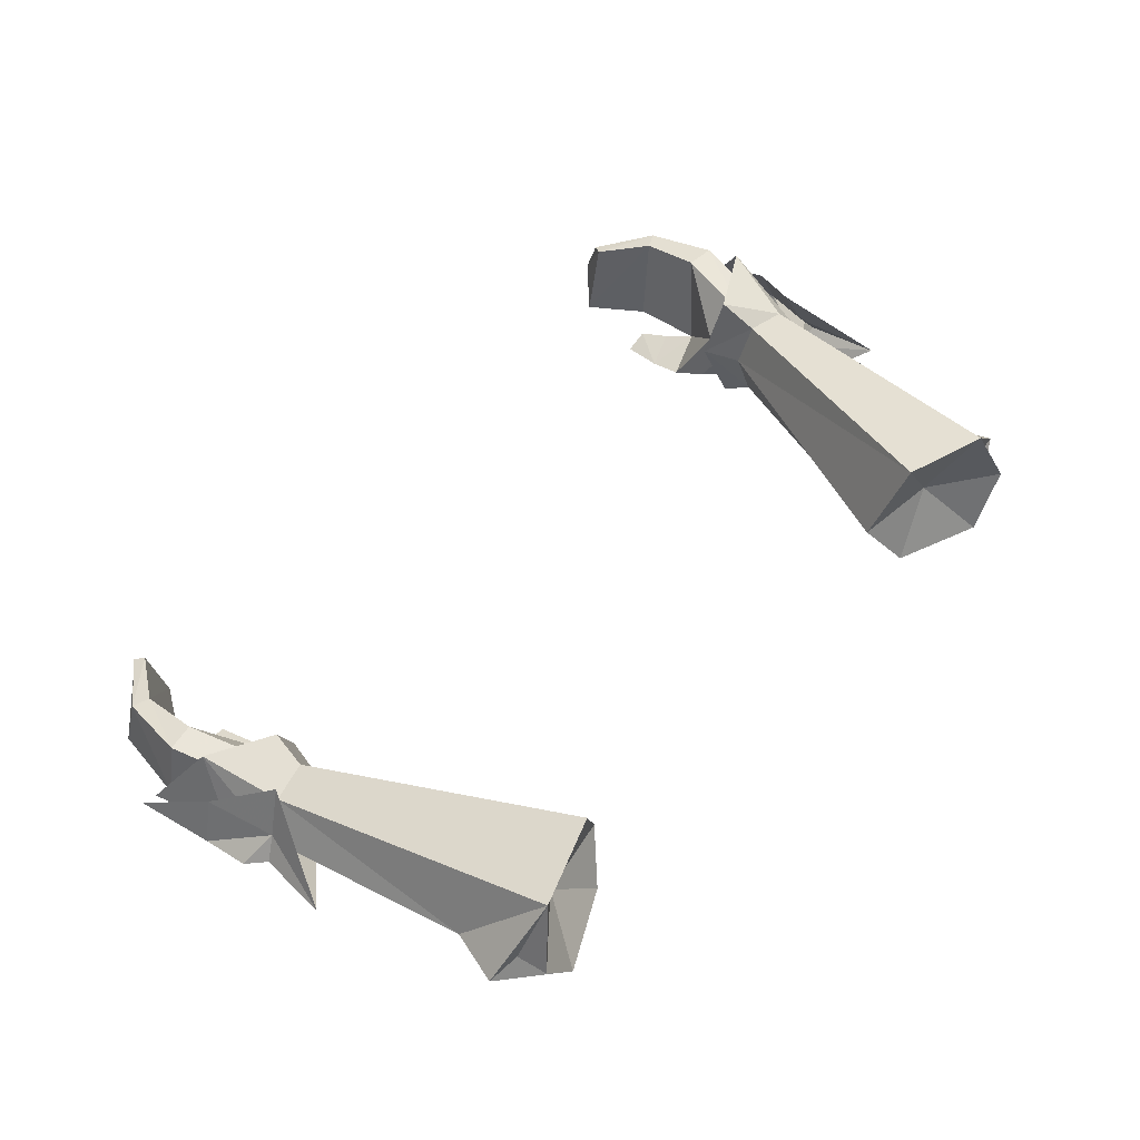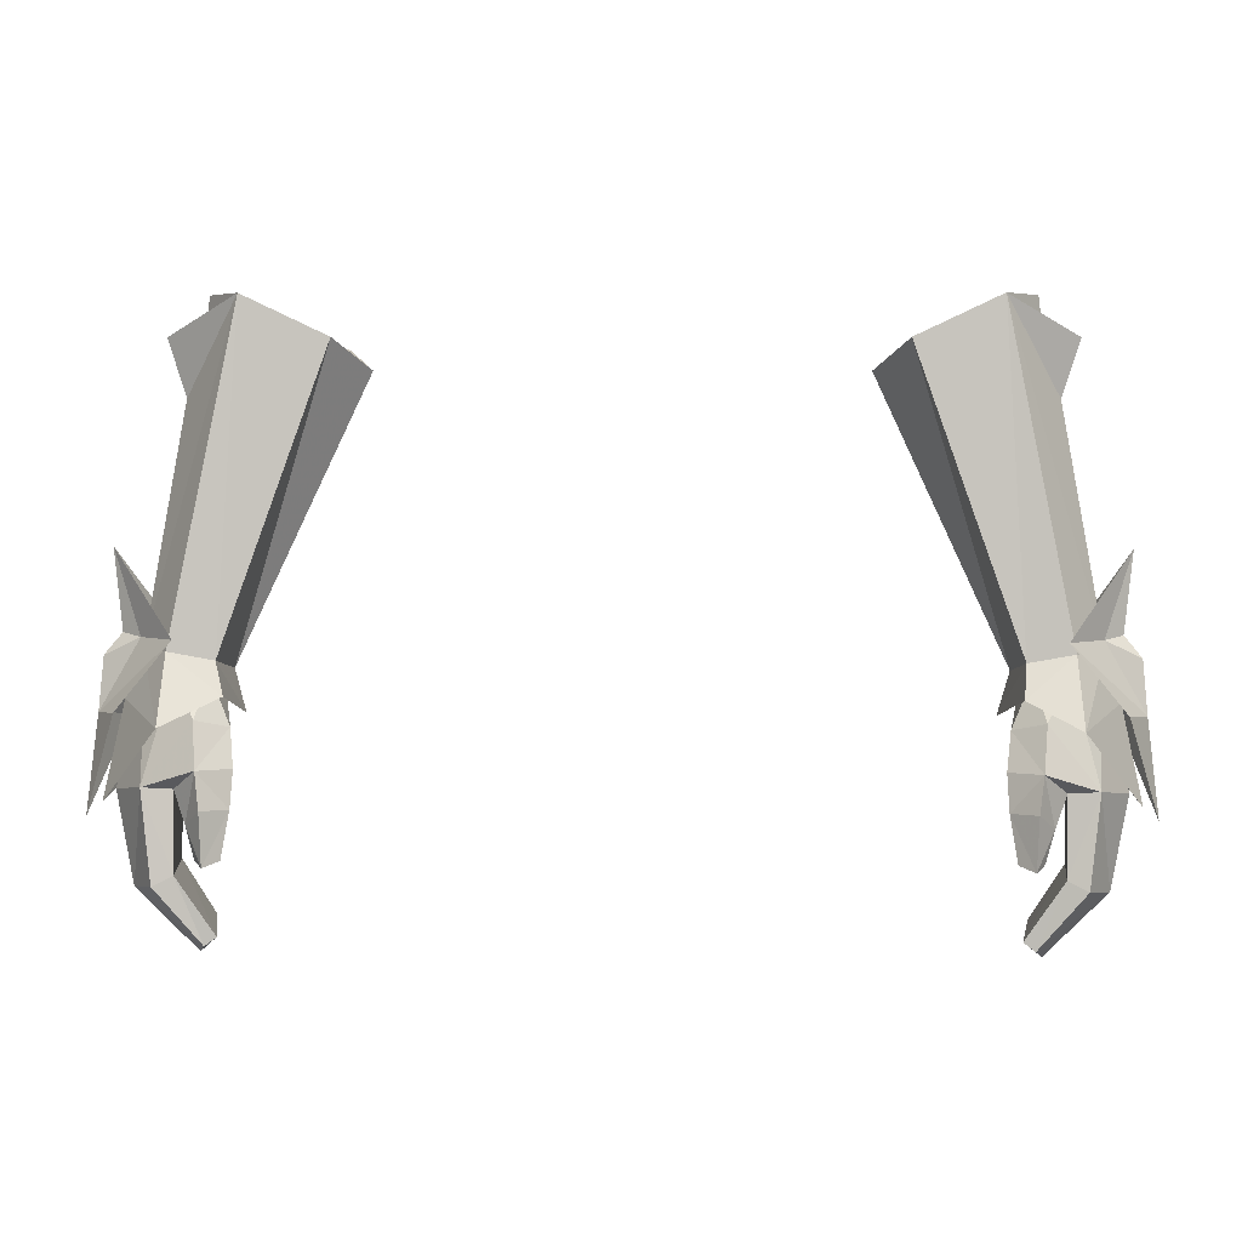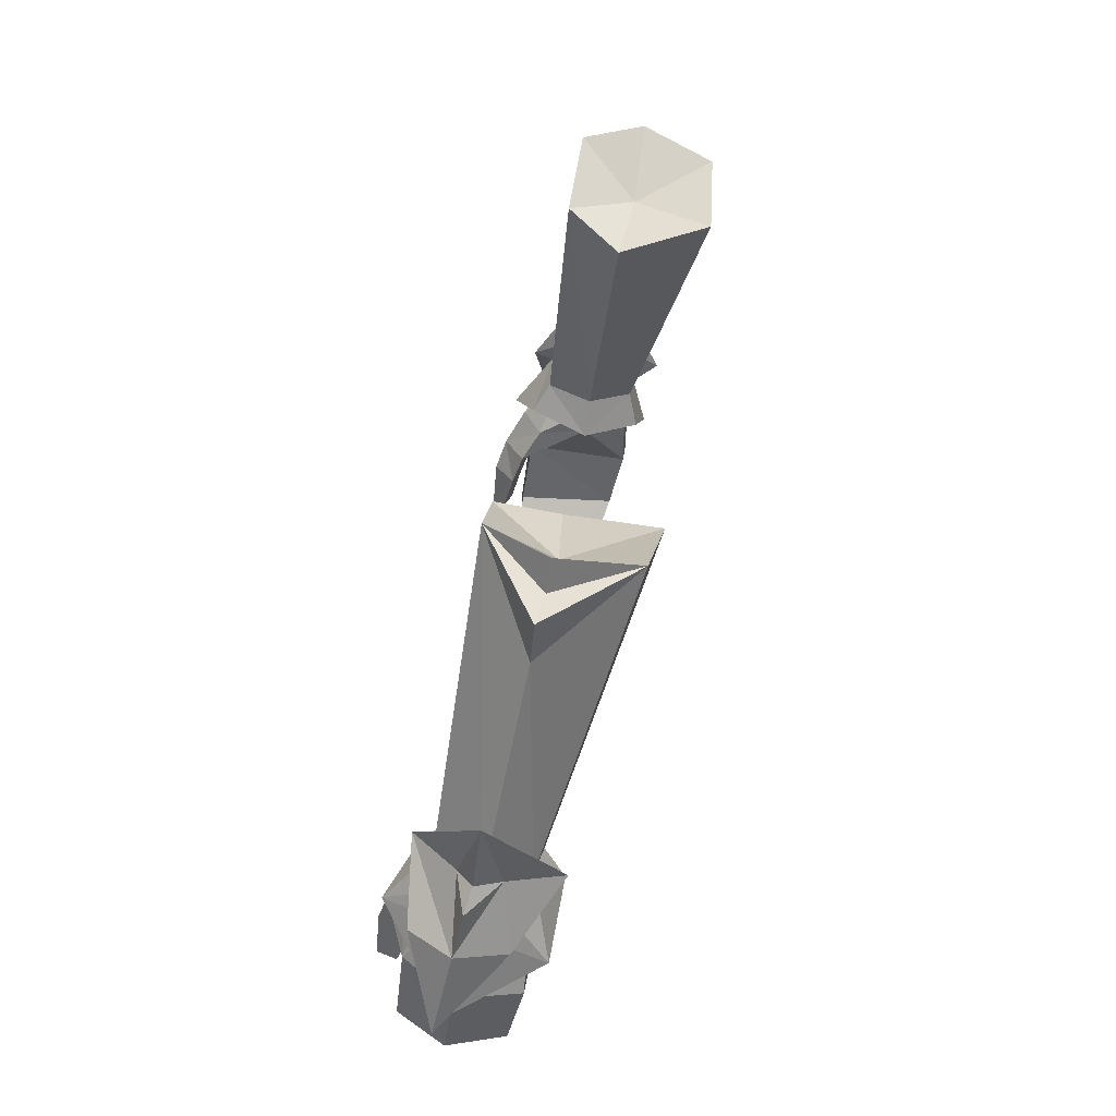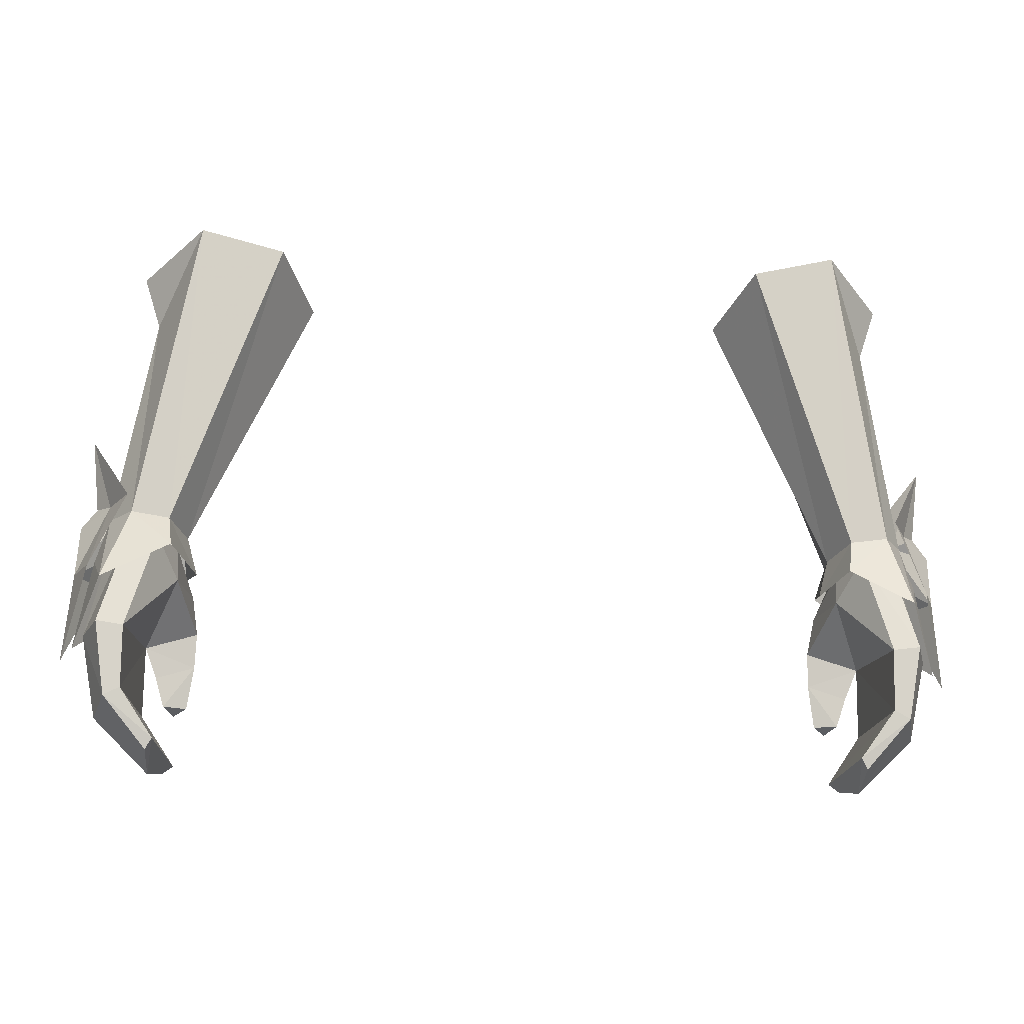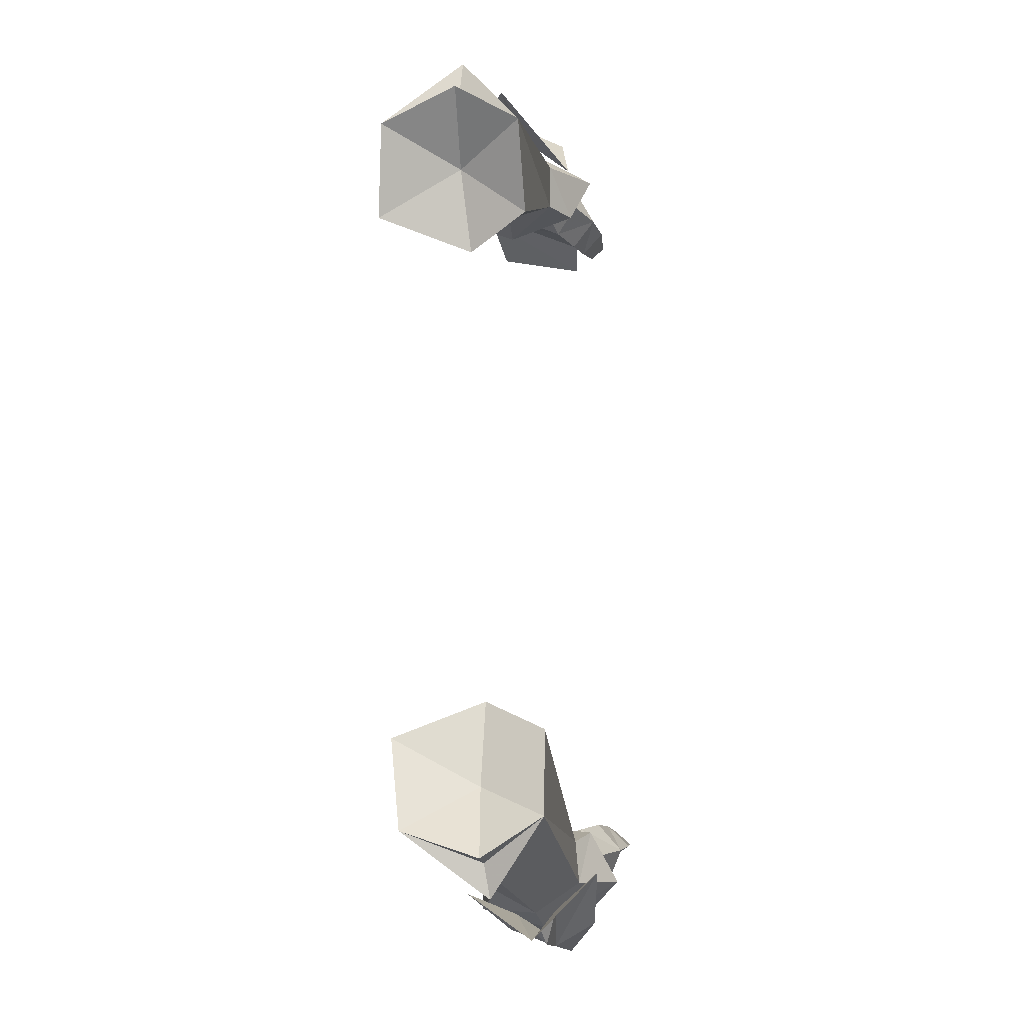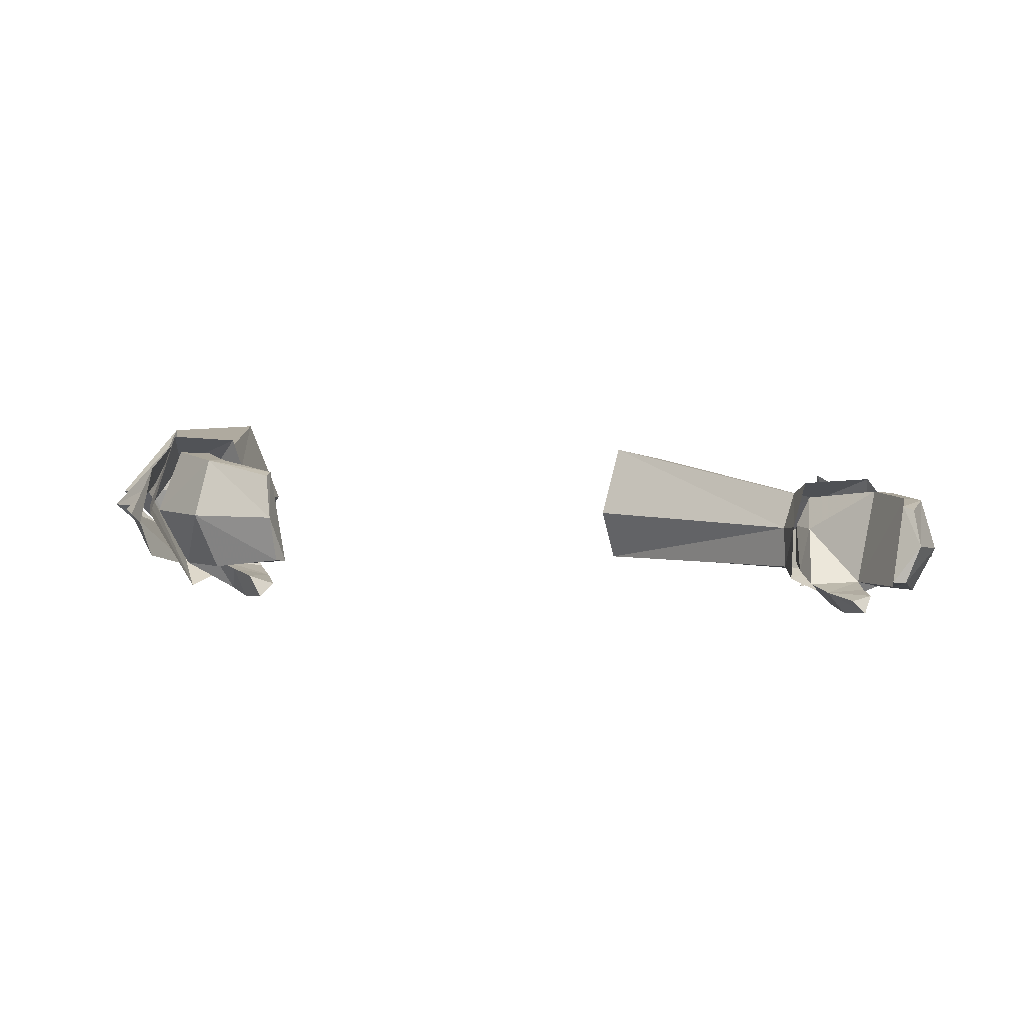
<metadata>
{"format":"obj","ext":"obj","renderer":"f3d","projection":"perspective","resolution":1024,"background":"white","views":[{"elev":57.2,"azim":-49.5,"up":"+Y"},{"elev":6.5,"azim":1.6,"up":"+Z"},{"elev":37.7,"azim":97.4,"up":"+Z"},{"elev":-26.5,"azim":175.2,"up":"+Z"},{"elev":79.7,"azim":-92.0,"up":"+Z"},{"elev":-6.7,"azim":157.5,"up":"+Y"}]}
</metadata>
<code>
g priest_glove_female_39090
v -12.67 -2.099 49.75
v -12.69 -3.495 47.8
v -10.98 -2.602 48.56
v -11.28 -2.036 49.49
v -14.11 -0.8885 48.24
v -13.44 1.225 46.84
v -14.68 -1.544 45.36
v -10.68 -0.6754 47.82
v -11.02 -0.5554 49.09
v -14.11 -0.8885 48.24
v -11.55 0.8468 49.19
v -11.02 -0.5554 49.09
v -11.36 1.105 47.99
v -12.84 0.713 49.45
v -10.96 3.447 58.96
v -8.18 3.648 58.09
v -7.131 0.7738 57.51
v -8.092 -0.9711 58.47
v -13.61 -0.5967 49.7
v -12.48 0.635 56.72
v -10.7 -0.8353 59.7
v -10.7 -0.8353 59.7
v -11.92 0.6405 48.64
v -11.27 -0.7262 47.63
v -12.8 0.5359 45.41
v -13.69 0.5387 45.54
v -12.83 0.6276 48.79
v -13.27 -2.997 46.07
v -12.47 -1.849 49.26
v -13.52 -0.846 48.99
v -14.32 -1.361 45.74
v -11.75 -3.018 47.96
v -11.6 -3.722 46.66
v -11.48 -1.81 49.04
v -10.84 -2.35 47.67
v -11.3 -0.4934 48.62
v -11.3 -0.4934 48.62
v -10.84 -2.35 47.67
v -12.36 -2.864 46
v -10.67 -2.966 46.6
v -10.67 -2.966 46.6
v -11.98 -3.239 45.06
v -11.44 -4.071 45.61
v -10.72 -3.353 45.52
v -11.98 -3.239 45.06
v -12.36 -2.864 46
v -11.37 -4.193 44.05
v -11.69 -3.537 44.15
v -10.92 -3.753 44.17
v -11.69 -3.537 44.15
v -11.37 -4.193 44.05
v -12.77 0.04336 43.43
v -13.32 -0.03036 43.18
v -13.76 -1.805 43.01
v -11.67 -0.4747 41.91
v -11.88 -0.6446 41.57
v -11.87 -1.985 41.18
v -12.95 -3.337 43.34
v -12.33 -3.222 43.63
v -11.52 -3.245 41.64
v -11.16 -3.224 41.9
v -12.33 -3.222 43.63
v -11.16 -3.224 41.9
v -11.87 -1.985 41.18
v -11.88 -0.6446 41.57
v -11.52 -3.245 41.64
v -10.92 -3.753 44.17
v -10.72 -3.353 45.52
v -13.05 0.8281 58.46
v -10.7 -0.8353 59.7
v -11.98 0.9755 58.61
v -10.96 3.447 58.96
v -13.05 0.8281 58.46
v -11.85 1.091 59.66
v -9.722 1.01 57.96
v -8.18 3.648 58.09
v -10.96 3.447 58.96
v -8.092 -0.9711 58.47
v -7.131 0.7738 57.51
v -8.18 3.648 58.09
v -11.85 1.091 59.66
v -10.7 -0.8353 59.7
v -10.7 -0.8353 59.7
v -13.64 0.02441 49.89
v -12.9 1.688 49.6
v -14.19 0.2537 47.65
v -14.79 -1.269 47.92
v -12.35 -2.716 50.15
v -13.54 -1.276 50.06
v -14.06 -2.624 48.09
v -14.45 -0.4148 52.55
v -15.07 -1.875 45.03
v -14.16 -0.7354 50.14
v -14.68 -0.9324 49.5
v 12.65 -2.09 49.75
v 11.27 -2.036 49.49
v 11.14 -2.797 48.56
v 12.7 -3.607 47.81
v 14.1 -0.8884 48.24
v 14.67 -1.544 45.36
v 13.62 1.24 46.82
v 10.63 -0.6759 47.82
v 11.01 -0.5554 49.09
v 14.1 -0.8884 48.24
v 11.54 0.8467 49.19
v 11.37 1.418 47.97
v 11.01 -0.5554 49.09
v 12.83 0.713 49.45
v 10.96 3.447 58.96
v 8.17 3.648 58.09
v 8.082 -0.971 58.48
v 7.121 0.7738 57.51
v 12.47 0.6349 56.72
v 13.67 -0.5958 49.7
v 10.69 -0.8352 59.7
v 10.69 -0.8352 59.7
v 11.91 0.6404 48.64
v 12.79 0.536 45.41
v 11.26 -0.7261 47.63
v 13.68 0.5387 45.54
v 12.8 0.6524 48.85
v 13.26 -2.997 46.07
v 14.31 -1.361 45.74
v 13.52 -0.7691 49.14
v 12.5 -1.839 49.25
v 11.74 -3.018 47.96
v 11.59 -3.722 46.66
v 11.47 -1.81 49.04
v 10.83 -2.35 47.67
v 11.29 -0.4934 48.62
v 11.29 -0.4934 48.62
v 10.83 -2.35 47.67
v 12.35 -2.864 46
v 10.66 -2.966 46.6
v 10.66 -2.966 46.6
v 11.43 -4.071 45.61
v 11.97 -3.239 45.06
v 10.71 -3.353 45.52
v 12.35 -2.864 46
v 11.97 -3.239 45.06
v 11.36 -4.193 44.05
v 10.91 -3.753 44.17
v 11.68 -3.536 44.15
v 11.36 -4.193 44.05
v 11.68 -3.536 44.15
v 12.76 0.0434 43.43
v 13.31 -0.03032 43.18
v 13.75 -1.805 43.01
v 11.66 -0.4747 41.91
v 11.87 -0.6446 41.57
v 11.86 -1.985 41.18
v 12.32 -3.222 43.63
v 12.94 -3.337 43.34
v 11.15 -3.224 41.9
v 11.51 -3.245 41.64
v 11.15 -3.224 41.9
v 12.32 -3.222 43.63
v 11.87 -0.6446 41.57
v 11.86 -1.985 41.18
v 11.51 -3.245 41.64
v 10.71 -3.353 45.52
v 10.91 -3.753 44.17
v 13.04 0.8281 58.46
v 11.97 0.9755 58.61
v 10.69 -0.8352 59.7
v 10.96 3.447 58.96
v 13.04 0.8281 58.46
v 11.84 1.091 59.66
v 9.712 1.01 57.96
v 10.96 3.447 58.96
v 8.17 3.648 58.09
v 7.121 0.7738 57.51
v 8.082 -0.971 58.48
v 8.17 3.648 58.09
v 11.84 1.091 59.66
v 10.69 -0.8352 59.7
v 10.69 -0.8352 59.7
v 13.63 0.02444 49.89
v 14.78 -1.269 47.92
v 14.18 0.2537 47.65
v 12.89 1.688 49.6
v 12.34 -2.716 50.15
v 14.05 -2.624 48.09
v 13.53 -1.276 50.06
v 14.44 -0.4148 52.55
v 15.06 -1.875 45.03
v 14.15 -0.7354 50.14
v 14.67 -0.9323 49.5
f 1 2 3
f 3 4 1
f 5 6 7
f 8 9 4
f 4 3 8
f 7 2 10
f 11 12 8
f 8 13 11
f 14 11 13
f 13 6 14
f 15 16 11
f 9 17 18
f 18 4 9
f 12 11 16
f 16 17 12
f 14 19 20
f 20 15 14
f 4 21 22
f 22 1 4
f 20 19 22
f 22 19 1
f 2 19 10
f 6 19 14
f 23 24 25
f 26 27 23
f 23 25 26
f 28 29 30
f 30 31 28
f 32 28 33
f 34 29 32
f 35 34 32
f 36 34 35
f 37 38 24
f 33 28 39
f 40 24 38
f 35 32 33
f 33 41 35
f 33 39 42
f 42 43 33
f 44 45 46
f 46 40 44
f 47 48 49
f 42 50 51
f 51 43 42
f 48 45 44
f 44 49 48
f 52 53 26
f 26 25 52
f 53 54 31
f 31 26 53
f 55 56 53
f 53 52 55
f 53 56 57
f 57 54 53
f 46 25 24
f 28 58 59
f 59 39 28
f 59 58 60
f 60 61 59
f 60 58 54
f 54 57 60
f 52 62 63
f 63 55 52
f 54 58 28
f 28 31 54
f 46 62 52
f 52 25 46
f 46 24 40
f 55 63 64
f 64 65 55
f 24 23 37
f 66 64 63
f 51 67 68
f 68 43 51
f 33 43 68
f 68 41 33
f 32 29 28
f 27 26 31
f 31 30 27
f 69 70 71
f 72 69 71
f 20 22 73
f 15 20 73
f 74 71 70
f 72 71 74
f 21 4 18
f 15 11 14
f 75 76 77
f 75 78 79
f 75 79 80
f 75 77 81
f 75 82 78
f 75 81 83
f 84 85 86
f 86 87 84
f 88 89 87
f 87 90 88
f 89 88 91
f 85 84 91
f 87 86 92
f 90 87 92
f 91 93 89
f 89 93 94
f 94 93 84
f 84 93 91
f 84 87 94
f 94 87 89
f 95 96 97
f 97 98 95
f 99 100 101
f 102 97 96
f 96 103 102
f 100 104 98
f 105 106 102
f 102 107 105
f 108 101 106
f 106 105 108
f 109 105 110
f 103 96 111
f 111 112 103
f 107 112 110
f 110 105 107
f 108 109 113
f 113 114 108
f 96 95 115
f 115 116 96
f 113 115 114
f 115 95 114
f 98 114 95
f 101 114 99
f 117 118 119
f 120 118 117
f 117 121 120
f 122 123 124
f 124 125 122
f 126 127 122
f 128 126 125
f 129 126 128
f 130 129 128
f 131 119 132
f 127 133 122
f 134 132 119
f 129 135 127
f 127 126 129
f 127 136 137
f 137 133 127
f 138 134 139
f 139 140 138
f 141 142 143
f 137 136 144
f 144 145 137
f 143 142 138
f 138 140 143
f 146 118 120
f 120 147 146
f 147 120 123
f 123 148 147
f 149 146 147
f 147 150 149
f 147 148 151
f 151 150 147
f 139 119 118
f 122 133 152
f 152 153 122
f 152 154 155
f 155 153 152
f 155 151 148
f 148 153 155
f 146 149 156
f 156 157 146
f 148 123 122
f 122 153 148
f 139 118 146
f 146 157 139
f 139 134 119
f 149 158 159
f 159 156 149
f 119 131 117
f 160 156 159
f 144 136 161
f 161 162 144
f 127 135 161
f 161 136 127
f 126 122 125
f 121 124 123
f 123 120 121
f 163 164 165
f 166 164 163
f 113 167 115
f 109 167 113
f 168 165 164
f 166 168 164
f 116 111 96
f 109 108 105
f 169 170 171
f 169 172 173
f 169 174 172
f 169 175 170
f 169 173 176
f 169 177 175
f 178 179 180
f 180 181 178
f 182 183 179
f 179 184 182
f 184 185 182
f 181 185 178
f 179 186 180
f 183 186 179
f 185 184 187
f 184 188 187
f 188 178 187
f 178 185 187
f 178 188 179
f 188 184 179
f 2 1 19
f 6 5 19
f 101 108 114
f 98 104 114

</code>
